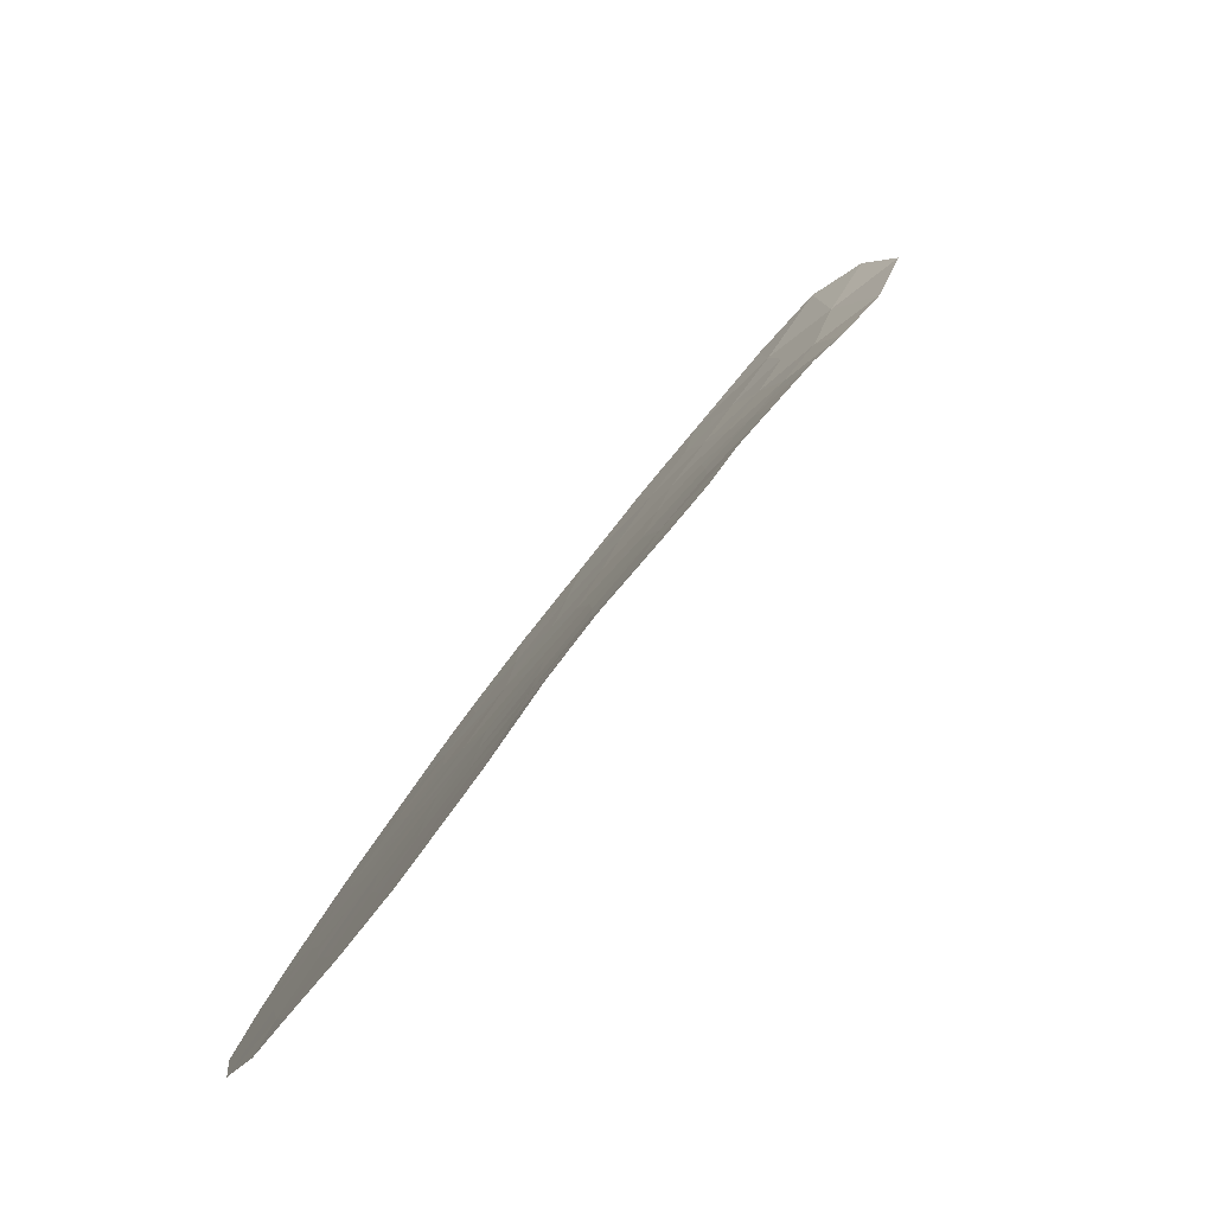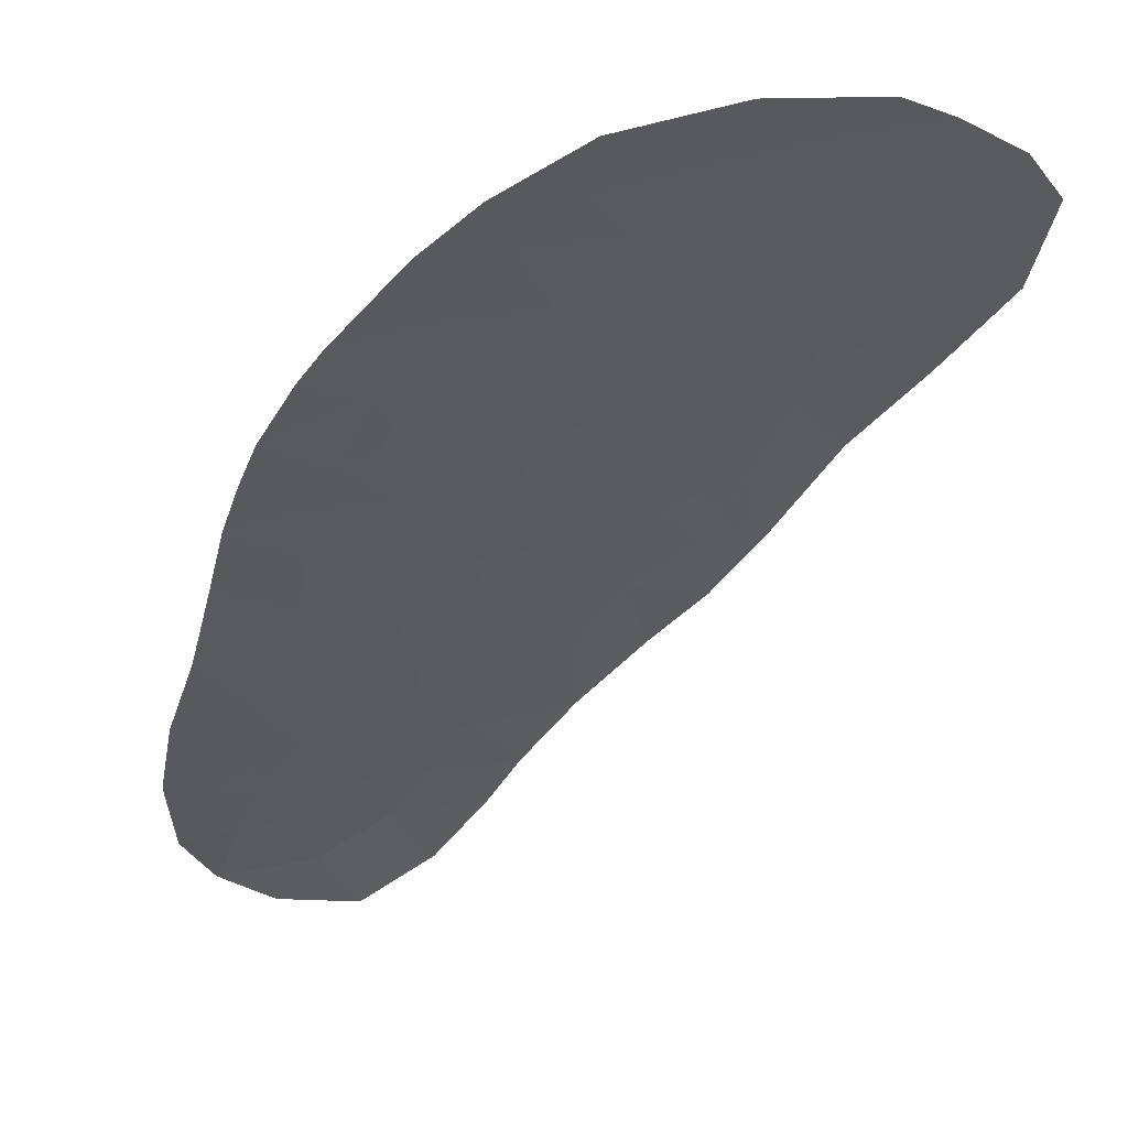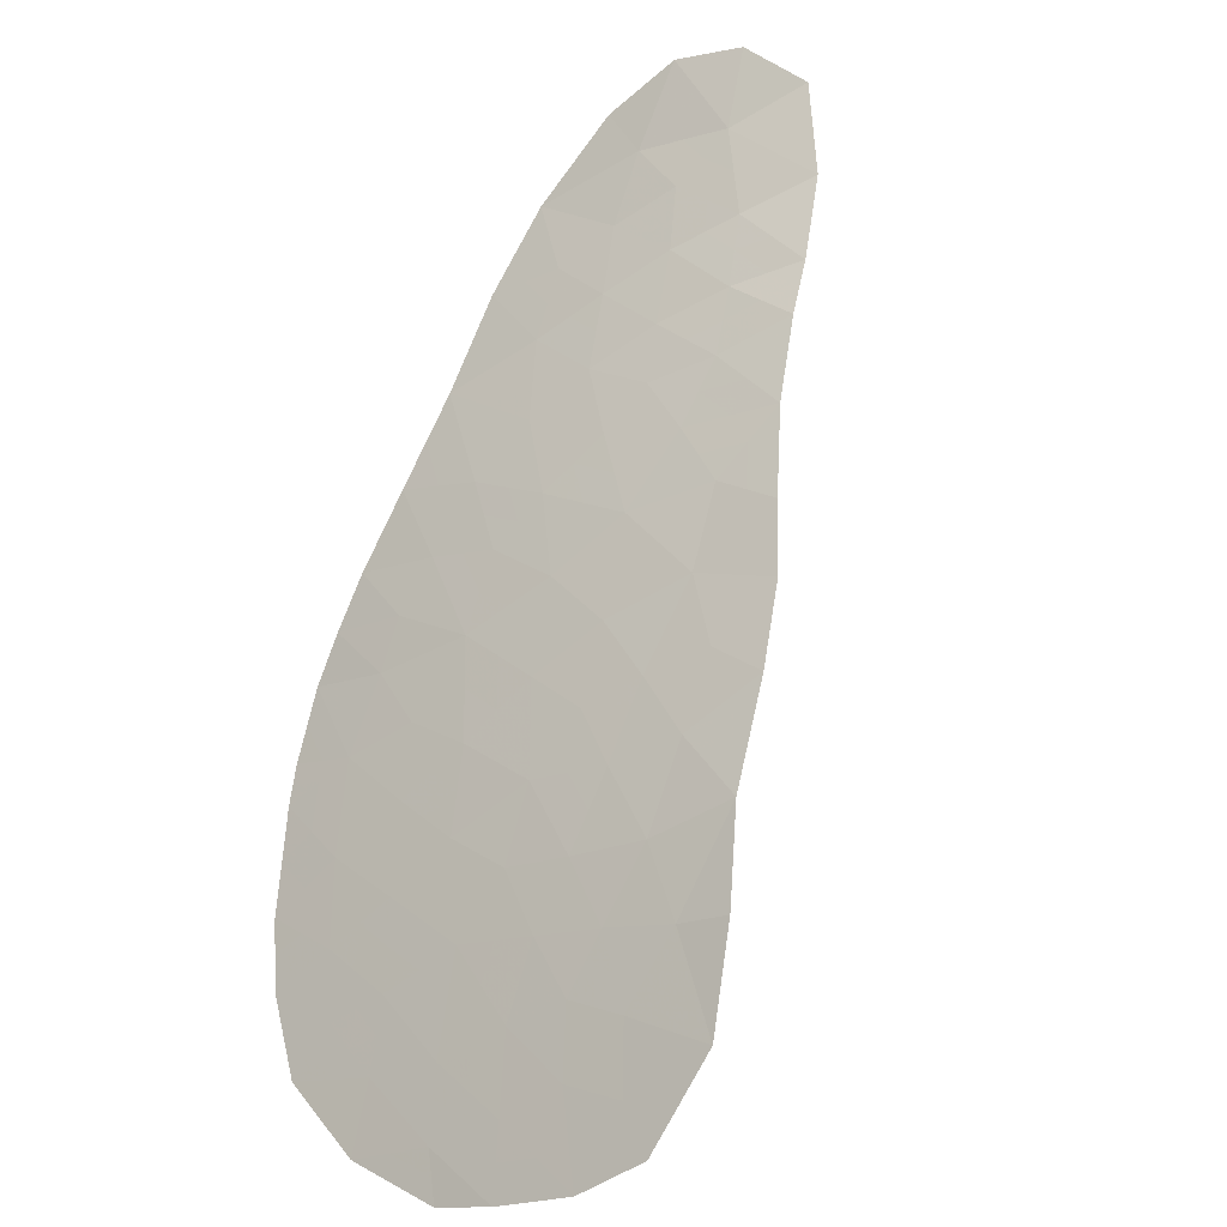
<metadata>
{"format":"obj","ext":"obj","renderer":"f3d","projection":"perspective","resolution":1024,"background":"white","views":[{"elev":-14.6,"azim":-111.5,"up":"+Z"},{"elev":3.4,"azim":159.2,"up":"+Y"},{"elev":26.5,"azim":-139.7,"up":"+Z"}]}
</metadata>
<code>
v 51.5 130 35.72
v 55.87 130.4 34.44
v 60.52 126.3 39.72
v 60.28 121.9 45.68
v 59.18 121.5 46.29
v 56.67 124.6 42.4
v 52.76 126.8 39.96
v 60.28 123.1 44.21
v 55.3 119.4 48.23
v 56.28 120.2 47.55
v 53.91 122.1 45.41
v 54.4 123.1 44.26
v 56.97 126.4 39.95
v 60.07 120.9 47.06
v 57.17 119.4 48.65
v 57.64 120.2 47.74
v 58.97 123.9 43.19
v 60.4 124.2 42.74
v 52.95 125.7 41.27
v 52.48 129.1 36.81
v 59.41 128.6 36.61
v 60.29 127.1 38.63
v 50.18 128.4 38.2
v 57.84 125.4 41.25
v 57.22 120.9 46.9
v 56.84 121.7 45.91
v 57.53 123.8 43.36
v 58.03 124.5 42.44
v 54.96 129.3 36.16
v 58.64 127.8 37.77
v 52.03 124.9 42.36
v 53.13 124.8 42.38
v 58.62 119.1 49.5
v 58.62 120 48.13
v 55.79 123.7 43.5
v 57.71 122.4 45.1
v 54.75 120.4 47.16
v 57.67 129.9 34.84
v 57.99 128.7 36.65
v 58.43 123.1 44.22
v 55.31 124.8 42.14
v 51.32 129.1 37.04
v 55.17 127.4 38.78
v 56.45 127.3 38.77
v 55.4 126.6 39.91
v 54.1 127.9 38.21
v 53.93 128.8 37.04
v 59.21 126.9 39.06
v 59.38 125.4 41.12
v 59.27 126 40.29
v 54.12 125.3 41.71
v 58.78 129.2 35.74
v 53.93 130.5 34.56
v 56.53 128.9 36.52
v 54.47 130 35.18
v 55.49 128.2 37.59
v 57.18 128 37.69
v 57.76 127.1 38.88
v 53.14 123.2 44.34
v 60.54 125.7 40.54
v 59.19 124.7 42.03
v 54.44 121.1 46.5
v 54.06 124.1 43.11
v 60.08 127.5 38.06
v 58.09 121.6 46.11
v 57.53 118.6 49.81
v 55 125.7 41.02
v 56.2 125.6 41.11
v 59.47 119.8 48.55
v 56.21 118.5 49.42
v 54.05 127.1 39.3
v 60.53 125.1 41.45
v 58.47 120.8 47.04
v 58.21 126.3 39.88
v 58.99 122.2 45.27
v 51.89 128.4 37.94
v 56.5 122.3 45.15
v 50.5 129.5 36.59
v 52.52 123.9 43.45
v 53.37 129.6 35.99
v 52.86 130.3 35.02
v 51.52 126.2 40.92
v 51.64 127.5 39.23
v 53.03 128.4 37.73
v 52.91 127.7 38.73
v 50.76 127.3 39.67
v 56.87 123 44.36
v 57.38 129.3 35.8
v 55.83 121 46.62
v 56.15 129.7 35.49
v 55.46 121.8 45.73
v 55.49 122.7 44.74
v 54.05 126.2 40.53
v 53.41 126.5 40.24
v 53.41 127 39.63
v 54.05 126.7 39.92
v 59.75 128 37.33
v 59.36 127.7 37.91
v 59.03 128.2 37.19
v 60.4 126.7 39.18
v 59.86 126.6 39.39
v 59.75 127 38.85
v 56.58 126 40.53
v 57.41 125.9 40.6
v 57.02 125.5 41.18
v 57.59 126.4 39.92
v 57.37 126.8 39.41
v 57.99 126.7 39.38
v 56.52 120.9 46.76
v 56.34 121.4 46.26
v 57.03 121.3 46.4
v 57.1 124.2 42.88
v 57.35 124.5 42.42
v 57.78 124.1 42.9
v 56.01 130 34.96
v 55.31 129.8 35.34
v 55.17 130.2 34.81
v 55.55 129.5 35.82
v 54.71 129.7 35.67
v 51.77 125.5 41.64
v 52.23 126 41.1
v 52.49 125.3 41.82
v 53.04 125.3 41.83
v 52.58 124.9 42.37
v 57.9 119.2 49.08
v 57.9 119.7 48.39
v 58.62 119.5 48.81
v 57.27 122 45.51
v 56.67 122 45.53
v 57.1 122.3 45.12
v 55.14 121.1 46.56
v 54.95 121.5 46.12
v 55.65 121.4 46.17
v 51.9 129.1 36.92
v 51.41 129.5 36.38
v 51.99 129.5 36.26
v 55.81 127.4 38.77
v 55.92 126.9 39.34
v 55.28 127 39.34
v 59.32 125.7 40.7
v 58.61 125.4 41.18
v 58.56 125.7 40.77
v 53.5 126 40.9
v 52.86 126.3 40.62
v 54.68 124.5 42.62
v 55.55 124.3 42.82
v 54.93 123.9 43.3
v 54.9 130.5 34.5
v 54.2 130.3 34.87
v 57.59 128.3 37.17
v 56.86 128.5 37.1
v 57.26 128.8 36.59
v 53.65 129.2 36.51
v 54.16 129.4 36.07
v 54.44 129 36.6
v 55.99 124.7 42.27
v 56.23 124.1 42.95
v 55.33 127.8 38.18
v 55.97 127.8 38.18
v 53.53 122.7 44.88
v 53.77 123.2 44.3
v 54.16 122.6 44.84
v 60.54 125.4 40.99
v 59.95 125.2 41.28
v 59.96 125.6 40.83
v 59.86 124.9 41.74
v 59.28 125.1 41.57
v 58.07 118.8 49.65
v 57.35 119 49.23
v 52.83 123.6 43.89
v 53.29 124 43.28
v 53.6 123.6 43.72
v 57.66 121.2 46.5
v 57.47 121.6 46.01
v 56.33 128.1 37.64
v 56.01 128.6 37.06
v 53.54 125.5 41.49
v 54.09 125.7 41.12
v 59.04 119.4 49.02
v 59.04 119.9 48.34
v 56.69 119 49.04
v 56.87 118.6 49.61
v 58.7 123.5 43.7
v 57.98 123.4 43.79
v 58.25 123.8 43.28
v 54.63 127.7 38.49
v 54.61 127.3 39.04
v 54.07 127.5 38.75
v 54.09 124.7 42.41
v 53.6 124.5 42.74
v 53.63 125 42.05
v 58.32 128.2 37.21
v 57.91 127.9 37.73
v 56.66 123.7 43.43
v 54.79 128.1 37.9
v 55.8 126.1 40.51
v 56.18 126.5 39.93
v 60.34 123.6 43.47
v 59.62 123.5 43.7
v 59.69 124 42.97
v 54.72 126.8 39.61
v 60.53 126 40.13
v 59.91 125.9 40.42
v 59.89 126.1 40.01
v 59.24 126.4 39.67
v 52.19 128.7 37.37
v 51.6 128.7 37.49
v 58.28 121.2 46.57
v 58.64 121.5 46.2
v 58.82 121.1 46.66
v 59.62 121.2 46.67
v 59.27 120.9 47.05
v 58.52 125 41.64
v 57.29 122.7 44.73
v 57.65 123 44.29
v 58.07 122.7 44.66
v 51 129.7 36.15
v 50.91 129.3 36.82
v 56.24 119.4 48.44
v 55.79 119.8 47.89
v 56.73 119.8 48.1
v 55.75 119 48.83
v 55.75 125.2 41.62
v 56.43 125.1 41.75
v 58.7 128.6 36.63
v 54.69 122 45.57
v 54.17 121.6 45.96
v 60.18 127.3 38.34
v 59.65 127.2 38.56
v 55.6 125.7 41.07
v 55.2 126.1 40.47
v 58.93 127.3 38.41
v 53.92 129.8 35.58
v 58.49 127 38.97
v 58.71 126.6 39.47
v 53.67 130.2 35.1
v 53.11 130 35.5
v 55.1 123.4 43.88
v 54.23 123.6 43.69
v 52.14 126.5 40.44
v 59.08 124.3 42.61
v 59.8 124.4 42.38
v 59.64 122.7 44.74
v 58.71 122.7 44.74
v 59.36 123.1 44.21
v 58.61 124.6 42.23
v 57.93 124.9 41.84
v 50.34 128.9 37.4
v 50.75 128.7 37.62
v 55.29 120.7 46.89
v 56.06 120.6 47.08
v 55.51 120.3 47.36
v 56.75 120.5 47.22
v 54.01 128.4 37.62
v 53.56 128.2 37.97
v 53.48 128.6 37.39
v 53.21 128.9 36.93
v 52.75 128.7 37.27
v 58.2 127.5 38.32
v 57.47 127.6 38.28
v 57.84 120.8 46.97
v 58.05 120.5 47.39
v 57.43 120.5 47.32
v 56.81 127.7 38.23
v 57.11 127.2 38.82
v 60.46 124.6 42.09
v 55.02 119.9 47.7
v 53.5 127.8 38.47
v 52.97 128 38.23
v 56.15 121.7 45.82
v 56.71 126.8 39.36
v 52.83 124.4 42.91
v 58.39 128.9 36.2
v 57.69 129 36.23
v 58.08 129.3 35.77
v 54.95 122.9 44.5
v 54.7 122.4 45.08
v 55.64 123.2 44.12
v 54.53 126 40.78
v 54.56 125.5 41.37
v 60.17 121.4 46.37
v 59.73 121.7 45.99
v 54.72 126.4 40.22
v 58.03 125.9 40.56
v 51.2 127.4 39.45
v 50.47 127.8 38.93
v 50.91 127.9 38.71
v 58.74 126.2 40.09
v 59.09 121.9 45.78
v 59.63 122.1 45.48
v 54.71 128.5 37.32
v 58.5 124.2 42.81
v 57.41 119.8 48.2
v 58.13 120.1 47.94
v 58.54 120.4 47.58
v 56.96 120.2 47.65
v 53.39 130.4 34.79
v 57.26 125 41.82
v 51.58 126.8 40.07
v 51.14 126.7 40.29
v 55.75 129.1 36.34
v 55.22 128.8 36.88
v 57.9 122 45.6
v 58.35 122.3 45.18
v 58.54 121.9 45.69
v 56.34 129.3 36
v 56.76 129.5 35.65
v 56.96 129.1 36.16
v 52.27 124.4 42.9
v 52.2 127.1 39.59
v 52.28 127.6 38.98
v 52.84 127.2 39.34
v 52.46 128.4 37.84
v 52.4 128 38.33
v 51.77 127.9 38.58
v 51.03 128.4 38.07
v 53.48 127.4 39.02
v 57.2 123.4 43.86
v 56.33 123.3 43.93
v 56.68 122.6 44.75
v 55.99 122.5 44.94
v 56.18 122.8 44.55
v 52.92 129.3 36.4
v 52.43 129.8 35.85
v 52.18 130.2 35.37
v 54.71 125 41.93
v 54.59 120.8 46.83
v 60.28 122.5 44.95
v 55.16 125.3 41.58
v 58.23 129.6 35.29
v 57.53 129.6 35.32
v 59.1 128.9 36.18
v 56.77 130.2 34.64
v 56.91 129.8 35.17
v 55.98 122.1 45.44
v 55.48 122.3 45.23
v 59.77 120.3 47.8
v 59.34 120.5 47.59
f 93 94 96
f 94 7 95
f 94 95 96
f 96 95 71
f 21 97 99
f 97 64 98
f 97 98 99
f 99 98 30
f 22 100 102
f 100 3 101
f 100 101 102
f 102 101 48
f 68 103 105
f 103 13 104
f 103 104 105
f 105 104 24
f 74 106 108
f 106 13 107
f 106 107 108
f 108 107 58
f 25 109 111
f 109 89 110
f 109 110 111
f 111 110 26
f 27 112 114
f 112 6 113
f 112 113 114
f 114 113 28
f 2 115 117
f 115 90 116
f 115 116 117
f 117 116 55
f 90 118 116
f 118 29 119
f 118 119 116
f 116 119 55
f 31 120 122
f 120 82 121
f 120 121 122
f 122 121 19
f 19 123 122
f 123 32 124
f 123 124 122
f 122 124 31
f 33 125 127
f 125 15 126
f 125 126 127
f 127 126 34
f 36 128 130
f 128 26 129
f 128 129 130
f 130 129 77
f 89 131 133
f 131 62 132
f 131 132 133
f 133 132 91
f 20 134 136
f 134 42 135
f 134 135 136
f 136 135 1
f 43 137 139
f 137 44 138
f 137 138 139
f 139 138 45
f 50 140 142
f 140 49 141
f 140 141 142
f 142 141 24
f 93 143 94
f 143 19 144
f 143 144 94
f 94 144 7
f 63 145 147
f 145 41 146
f 145 146 147
f 147 146 35
f 53 148 149
f 148 2 117
f 148 117 149
f 149 117 55
f 39 150 152
f 150 57 151
f 150 151 152
f 152 151 54
f 47 153 155
f 153 80 154
f 153 154 155
f 155 154 29
f 35 146 157
f 146 41 156
f 146 156 157
f 157 156 6
f 44 137 159
f 137 43 158
f 137 158 159
f 159 158 56
f 11 160 162
f 160 59 161
f 160 161 162
f 162 161 12
f 60 163 165
f 163 72 164
f 163 164 165
f 165 164 49
f 72 166 164
f 166 61 167
f 166 167 164
f 164 167 49
f 15 125 169
f 125 33 168
f 125 168 169
f 169 168 66
f 59 170 172
f 170 79 171
f 170 171 172
f 172 171 63
f 65 173 174
f 173 25 111
f 173 111 174
f 174 111 26
f 54 151 176
f 151 57 175
f 151 175 176
f 176 175 56
f 51 177 178
f 177 19 143
f 177 143 178
f 178 143 93
f 69 179 180
f 179 33 127
f 179 127 180
f 180 127 34
f 70 181 182
f 181 15 169
f 181 169 182
f 182 169 66
f 17 183 185
f 183 40 184
f 183 184 185
f 185 184 27
f 46 186 188
f 186 43 187
f 186 187 188
f 188 187 71
f 51 189 191
f 189 63 190
f 189 190 191
f 191 190 32
f 39 192 150
f 192 30 193
f 192 193 150
f 150 193 57
f 6 112 157
f 112 27 194
f 112 194 157
f 157 194 35
f 56 158 195
f 158 43 186
f 158 186 195
f 195 186 46
f 51 191 177
f 191 32 123
f 191 123 177
f 177 123 19
f 68 196 103
f 196 45 197
f 196 197 103
f 103 197 13
f 18 198 200
f 198 8 199
f 198 199 200
f 200 199 17
f 43 139 187
f 139 45 201
f 139 201 187
f 187 201 71
f 3 202 204
f 202 60 203
f 202 203 204
f 204 203 50
f 3 204 101
f 204 50 205
f 204 205 101
f 101 205 48
f 20 206 134
f 206 76 207
f 206 207 134
f 134 207 42
f 73 208 210
f 208 65 209
f 208 209 210
f 210 209 5
f 5 211 210
f 211 14 212
f 211 212 210
f 210 212 73
f 49 167 141
f 167 61 213
f 167 213 141
f 141 213 24
f 36 214 216
f 214 87 215
f 214 215 216
f 216 215 40
f 78 217 218
f 217 1 135
f 217 135 218
f 218 135 42
f 15 219 221
f 219 9 220
f 219 220 221
f 221 220 10
f 9 219 222
f 219 15 181
f 219 181 222
f 222 181 70
f 6 156 224
f 156 41 223
f 156 223 224
f 224 223 68
f 30 192 99
f 192 39 225
f 192 225 99
f 99 225 21
f 11 226 227
f 226 91 132
f 226 132 227
f 227 132 62
f 64 228 229
f 228 22 102
f 228 102 229
f 229 102 48
f 68 230 196
f 230 67 231
f 230 231 196
f 196 231 45
f 30 98 232
f 98 64 229
f 98 229 232
f 232 229 48
f 55 119 233
f 119 29 154
f 119 154 233
f 233 154 80
f 74 108 235
f 108 58 234
f 108 234 235
f 235 234 48
f 81 236 237
f 236 55 233
f 236 233 237
f 237 233 80
f 35 238 147
f 238 12 239
f 238 239 147
f 147 239 63
f 82 240 121
f 240 7 144
f 240 144 121
f 121 144 19
f 18 200 242
f 200 17 241
f 200 241 242
f 242 241 61
f 50 203 140
f 203 60 165
f 203 165 140
f 140 165 49
f 8 243 245
f 243 75 244
f 243 244 245
f 245 244 40
f 61 246 213
f 246 28 247
f 246 247 213
f 213 247 24
f 23 248 249
f 248 78 218
f 248 218 249
f 249 218 42
f 37 250 252
f 250 89 251
f 250 251 252
f 252 251 10
f 89 109 251
f 109 25 253
f 109 253 251
f 251 253 10
f 47 254 256
f 254 46 255
f 254 255 256
f 256 255 84
f 20 257 258
f 257 47 256
f 257 256 258
f 258 256 84
f 58 259 234
f 259 30 232
f 259 232 234
f 234 232 48
f 30 259 193
f 259 58 260
f 259 260 193
f 193 260 57
f 25 261 263
f 261 73 262
f 261 262 263
f 263 262 16
f 44 264 265
f 264 57 260
f 264 260 265
f 265 260 58
f 72 266 166
f 266 18 242
f 266 242 166
f 166 242 61
f 9 267 220
f 267 37 252
f 267 252 220
f 220 252 10
f 84 255 269
f 255 46 268
f 255 268 269
f 269 268 85
f 26 110 270
f 110 89 133
f 110 133 270
f 270 133 91
f 45 138 197
f 138 44 271
f 138 271 197
f 197 271 13
f 79 272 171
f 272 32 190
f 272 190 171
f 171 190 63
f 52 273 275
f 273 39 274
f 273 274 275
f 275 274 88
f 11 162 277
f 162 12 276
f 162 276 277
f 277 276 92
f 12 238 276
f 238 35 278
f 238 278 276
f 276 278 92
f 51 178 280
f 178 93 279
f 178 279 280
f 280 279 67
f 4 281 282
f 281 14 211
f 281 211 282
f 282 211 5
f 45 283 201
f 283 93 96
f 283 96 201
f 201 96 71
f 13 106 104
f 106 74 284
f 106 284 104
f 104 284 24
f 83 285 287
f 285 86 286
f 285 286 287
f 287 286 23
f 50 288 205
f 288 74 235
f 288 235 205
f 205 235 48
f 4 282 290
f 282 5 289
f 282 289 290
f 290 289 75
f 56 195 291
f 195 46 254
f 195 254 291
f 291 254 47
f 17 185 292
f 185 27 114
f 185 114 292
f 292 114 28
f 34 126 294
f 126 15 293
f 126 293 294
f 294 293 16
f 34 294 295
f 294 16 262
f 294 262 295
f 295 262 73
f 15 221 293
f 221 10 296
f 221 296 293
f 293 296 16
f 74 288 284
f 288 50 142
f 288 142 284
f 284 142 24
f 81 297 236
f 297 53 149
f 297 149 236
f 236 149 55
f 6 224 298
f 224 68 105
f 224 105 298
f 298 105 24
f 83 299 285
f 299 82 300
f 299 300 285
f 285 300 86
f 29 301 302
f 301 54 176
f 301 176 302
f 302 176 56
f 65 174 303
f 174 26 128
f 174 128 303
f 303 128 36
f 36 304 303
f 304 75 305
f 304 305 303
f 303 305 65
f 54 306 308
f 306 90 307
f 306 307 308
f 308 307 88
f 79 309 272
f 309 31 124
f 309 124 272
f 272 124 32
f 65 208 173
f 208 73 261
f 208 261 173
f 173 261 25
f 7 310 312
f 310 83 311
f 310 311 312
f 312 311 85
f 20 258 206
f 258 84 313
f 258 313 206
f 206 313 76
f 84 269 313
f 269 85 314
f 269 314 313
f 313 314 76
f 85 311 314
f 311 83 315
f 311 315 314
f 314 315 76
f 76 316 207
f 316 23 249
f 316 249 207
f 207 249 42
f 36 216 304
f 216 40 244
f 216 244 304
f 304 244 75
f 46 188 268
f 188 71 317
f 188 317 268
f 268 317 85
f 71 95 317
f 95 7 312
f 95 312 317
f 317 312 85
f 83 287 315
f 287 23 316
f 287 316 315
f 315 316 76
f 35 194 319
f 194 27 318
f 194 318 319
f 319 318 87
f 36 130 214
f 130 77 320
f 130 320 214
f 214 320 87
f 77 321 320
f 321 92 322
f 321 322 320
f 320 322 87
f 27 184 318
f 184 40 215
f 184 215 318
f 318 215 87
f 80 323 324
f 323 20 136
f 323 136 324
f 324 136 1
f 1 325 324
f 325 81 237
f 325 237 324
f 324 237 80
f 20 323 257
f 323 80 153
f 323 153 257
f 257 153 47
f 28 113 247
f 113 6 298
f 113 298 247
f 247 298 24
f 51 326 189
f 326 41 145
f 326 145 189
f 189 145 63
f 62 131 327
f 131 89 250
f 131 250 327
f 327 250 37
f 16 296 263
f 296 10 253
f 296 253 263
f 263 253 25
f 75 243 290
f 243 8 328
f 243 328 290
f 290 328 4
f 17 199 183
f 199 8 245
f 199 245 183
f 183 245 40
f 41 326 329
f 326 51 280
f 326 280 329
f 329 280 67
f 12 161 239
f 161 59 172
f 161 172 239
f 239 172 63
f 17 292 241
f 292 28 246
f 292 246 241
f 241 246 61
f 38 330 331
f 330 52 275
f 330 275 331
f 331 275 88
f 39 273 225
f 273 52 332
f 273 332 225
f 225 332 21
f 5 209 289
f 209 65 305
f 209 305 289
f 289 305 75
f 44 265 271
f 265 58 107
f 265 107 271
f 271 107 13
f 88 274 308
f 274 39 152
f 274 152 308
f 308 152 54
f 29 118 301
f 118 90 306
f 118 306 301
f 301 306 54
f 2 333 115
f 333 38 334
f 333 334 115
f 115 334 90
f 88 307 331
f 307 90 334
f 307 334 331
f 331 334 38
f 26 270 129
f 270 91 335
f 270 335 129
f 129 335 77
f 91 336 335
f 336 92 321
f 336 321 335
f 335 321 77
f 11 277 226
f 277 92 336
f 277 336 226
f 226 336 91
f 92 278 322
f 278 35 319
f 278 319 322
f 322 319 87
f 67 230 329
f 230 68 223
f 230 223 329
f 329 223 41
f 14 337 338
f 337 69 180
f 337 180 338
f 338 180 34
f 29 302 155
f 302 56 291
f 302 291 155
f 155 291 47
f 56 175 159
f 175 57 264
f 175 264 159
f 159 264 44
f 67 279 231
f 279 93 283
f 279 283 231
f 231 283 45
f 7 240 310
f 240 82 299
f 240 299 310
f 310 299 83
f 14 338 212
f 338 34 295
f 338 295 212
f 212 295 73

</code>
